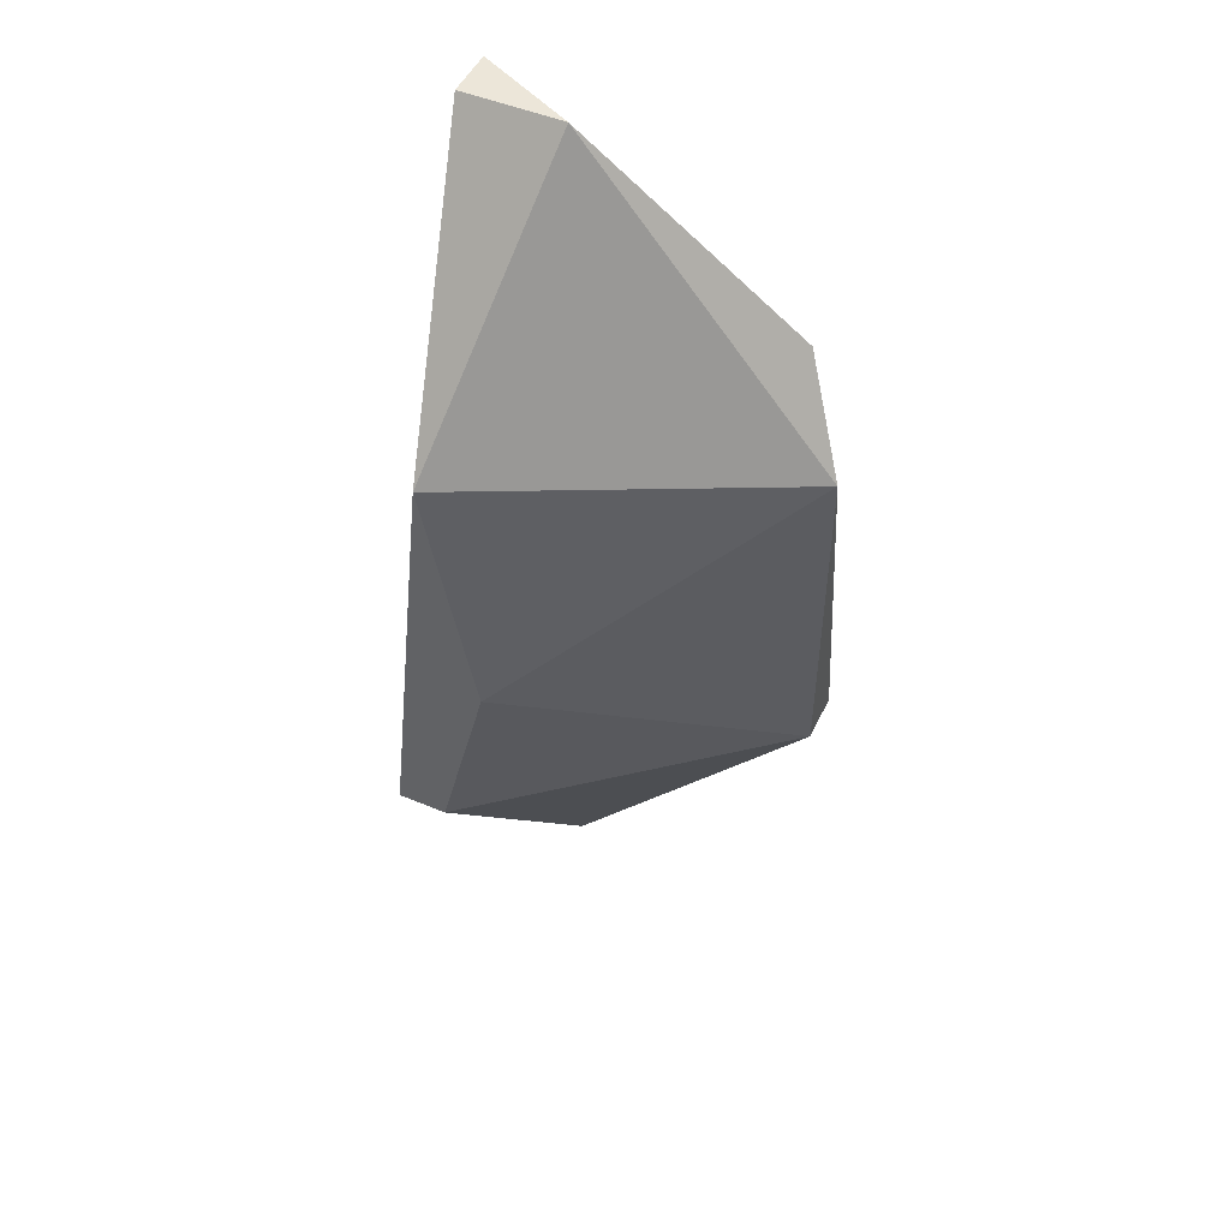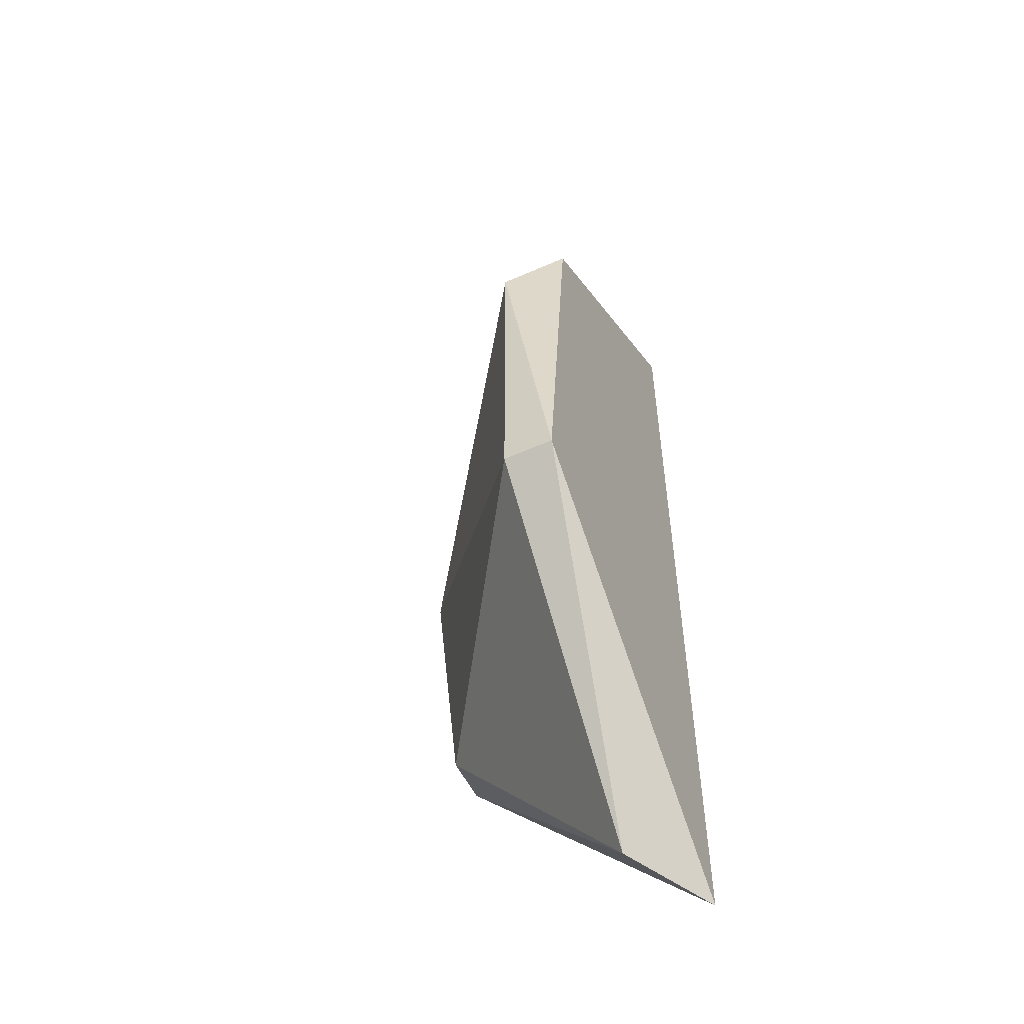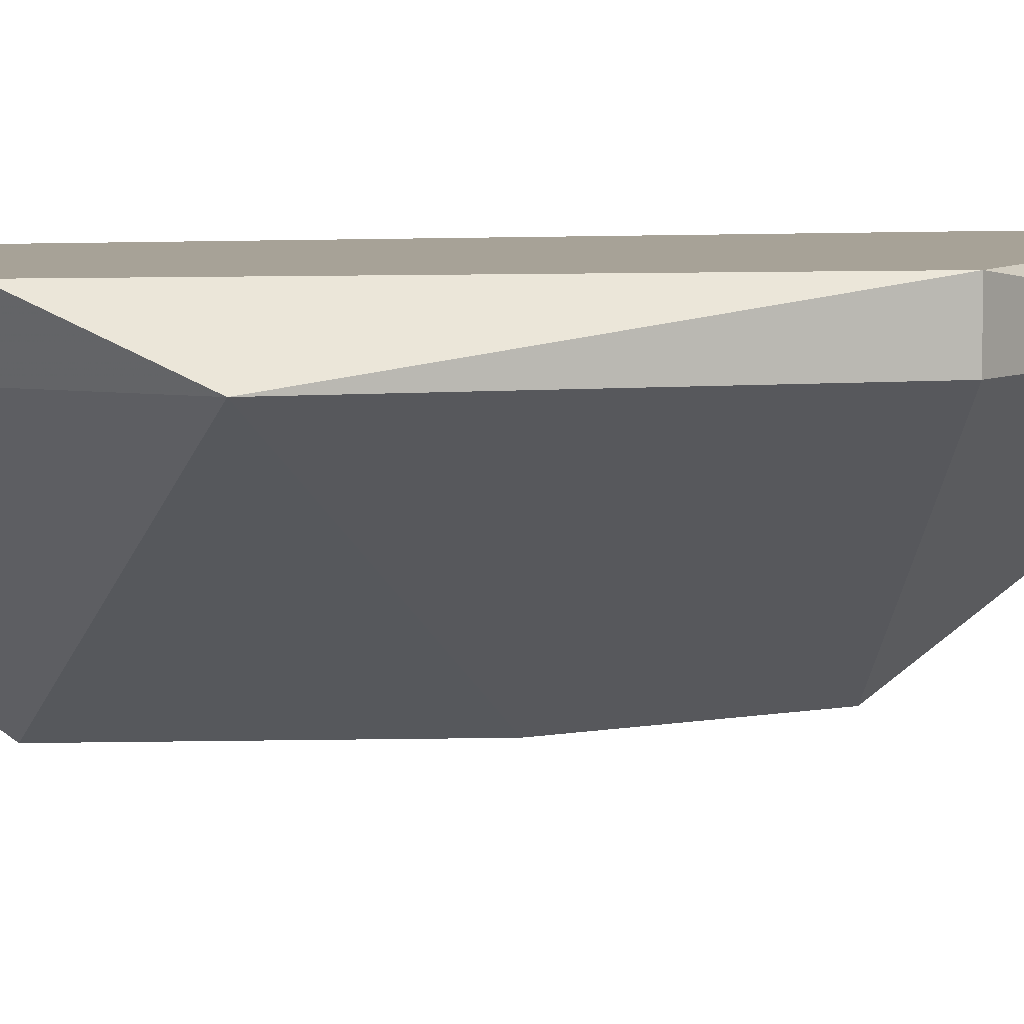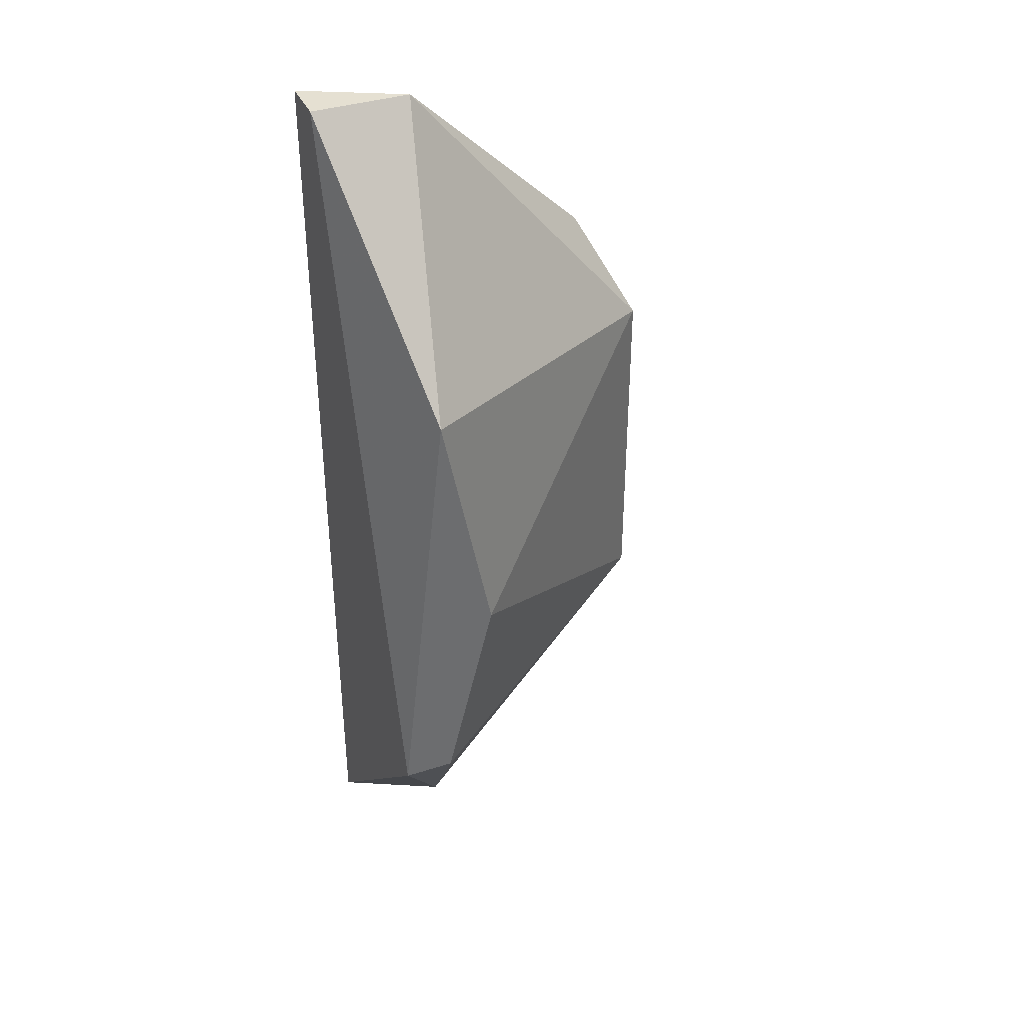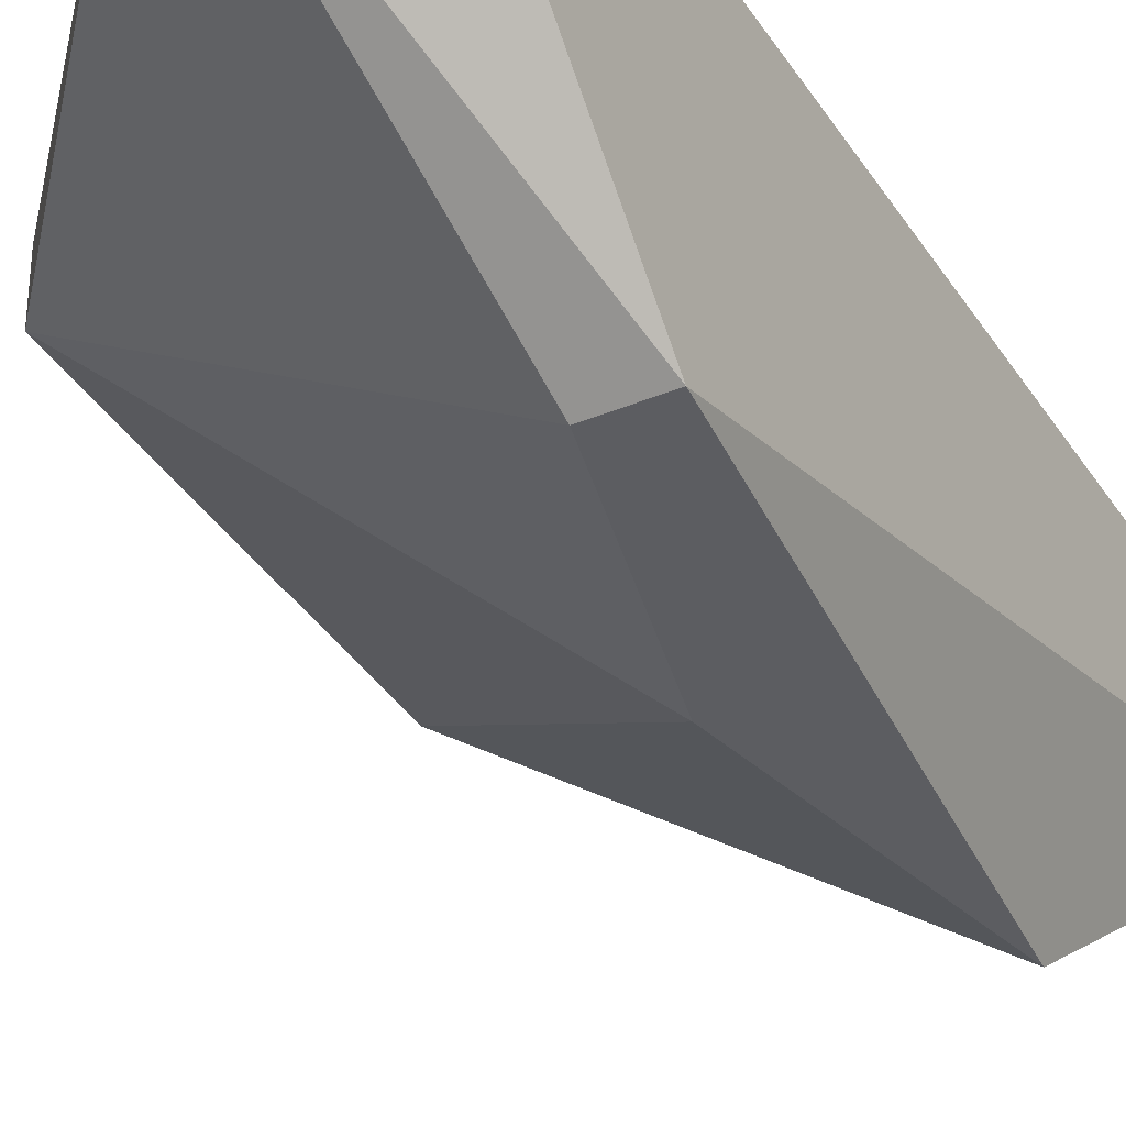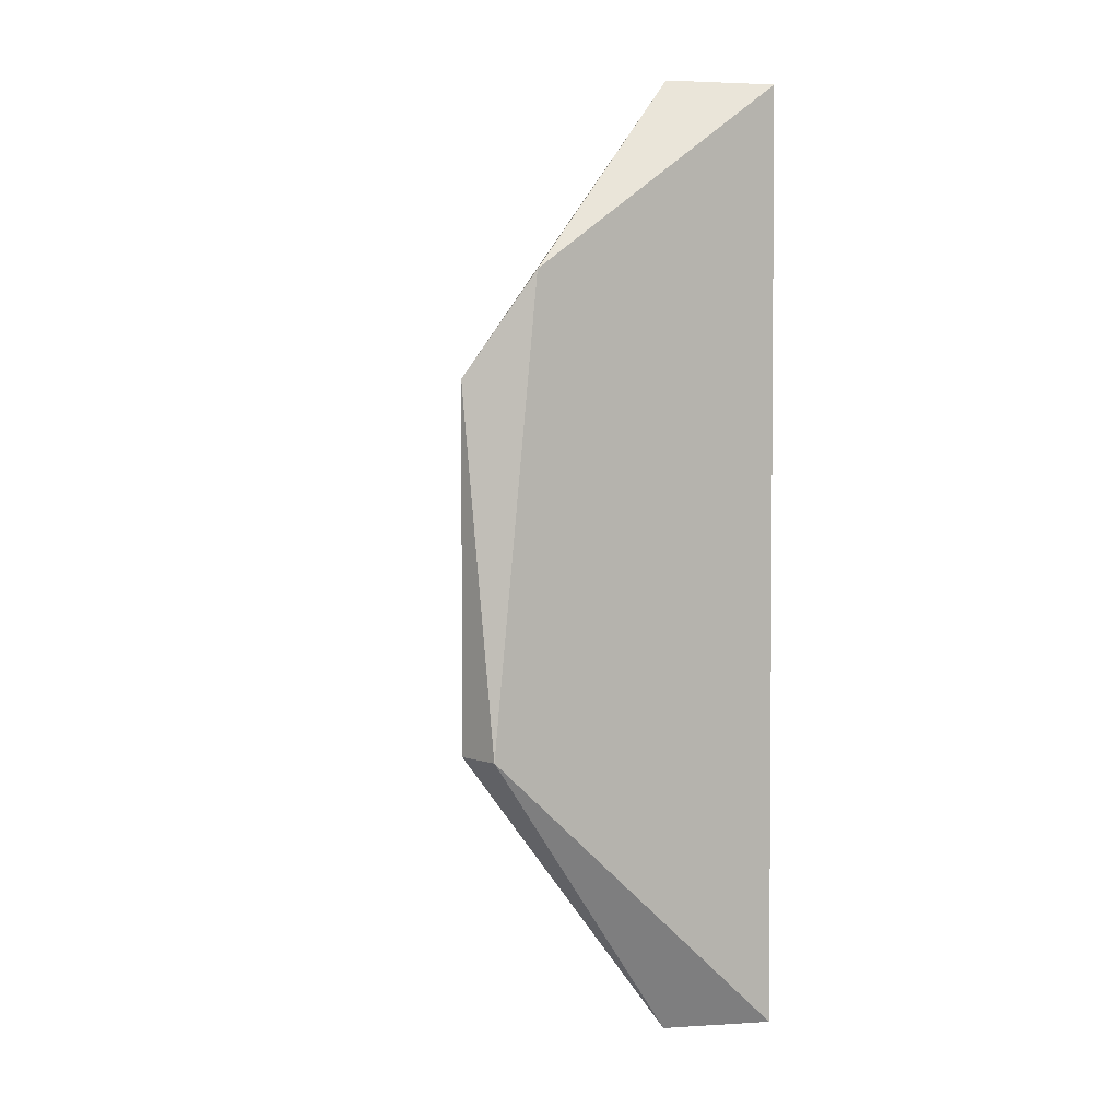
<metadata>
{"format":"obj","ext":"obj","renderer":"f3d","projection":"perspective","resolution":1024,"background":"white","views":[{"elev":49.3,"azim":-155.1,"up":"+Y"},{"elev":-54.0,"azim":-64.6,"up":"+Y"},{"elev":6.6,"azim":-105.0,"up":"+Z"},{"elev":37.7,"azim":157.6,"up":"+Y"},{"elev":-36.5,"azim":28.5,"up":"+Z"},{"elev":3.0,"azim":-38.5,"up":"+Y"}]}
</metadata>
<code>
v 0.8645 0.2621 0.1584
v 0.8467 0.229 0.1584
v 0.8467 0.229 0.161
v 0.8645 0.2137 0.161
v 0.8645 0.2265 0.1482
v 0.8619 0.2494 0.1482
v 0.8492 0.2519 0.161
v 0.8645 0.2621 0.161
v 0.8594 0.2137 0.1584
v 0.8467 0.2468 0.1584
v 0.8594 0.2366 0.1482
v 0.8594 0.2621 0.1584
v 0.8619 0.2265 0.1482
f 11 5 13
f 1 4 5
f 1 5 6
f 3 4 7
f 7 4 8
f 4 1 8
f 3 2 9
f 4 3 9
f 5 4 9
f 2 3 10
f 3 7 10
f 6 5 11
f 2 10 11
f 10 6 11
f 1 6 12
f 7 8 12
f 8 1 12
f 6 10 12
f 10 7 12
f 9 2 13
f 5 9 13
f 2 11 13

</code>
